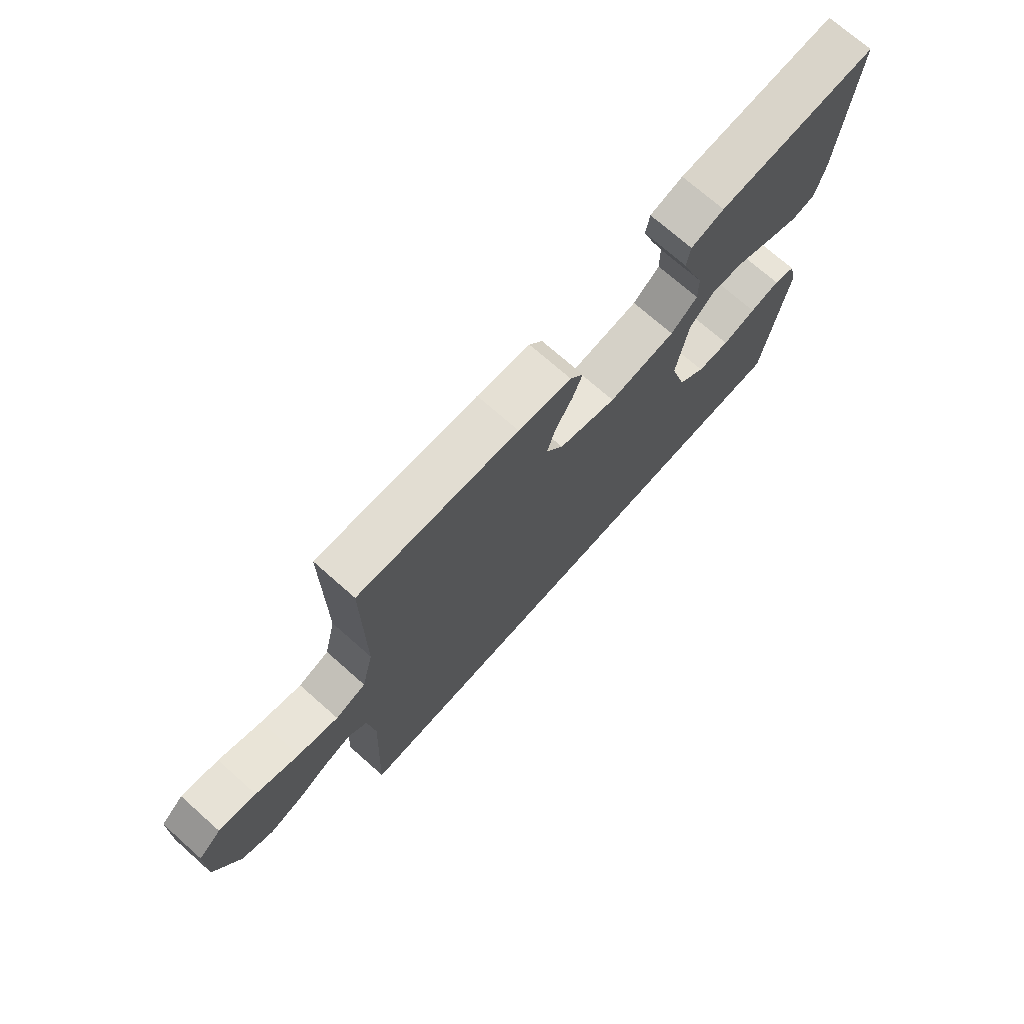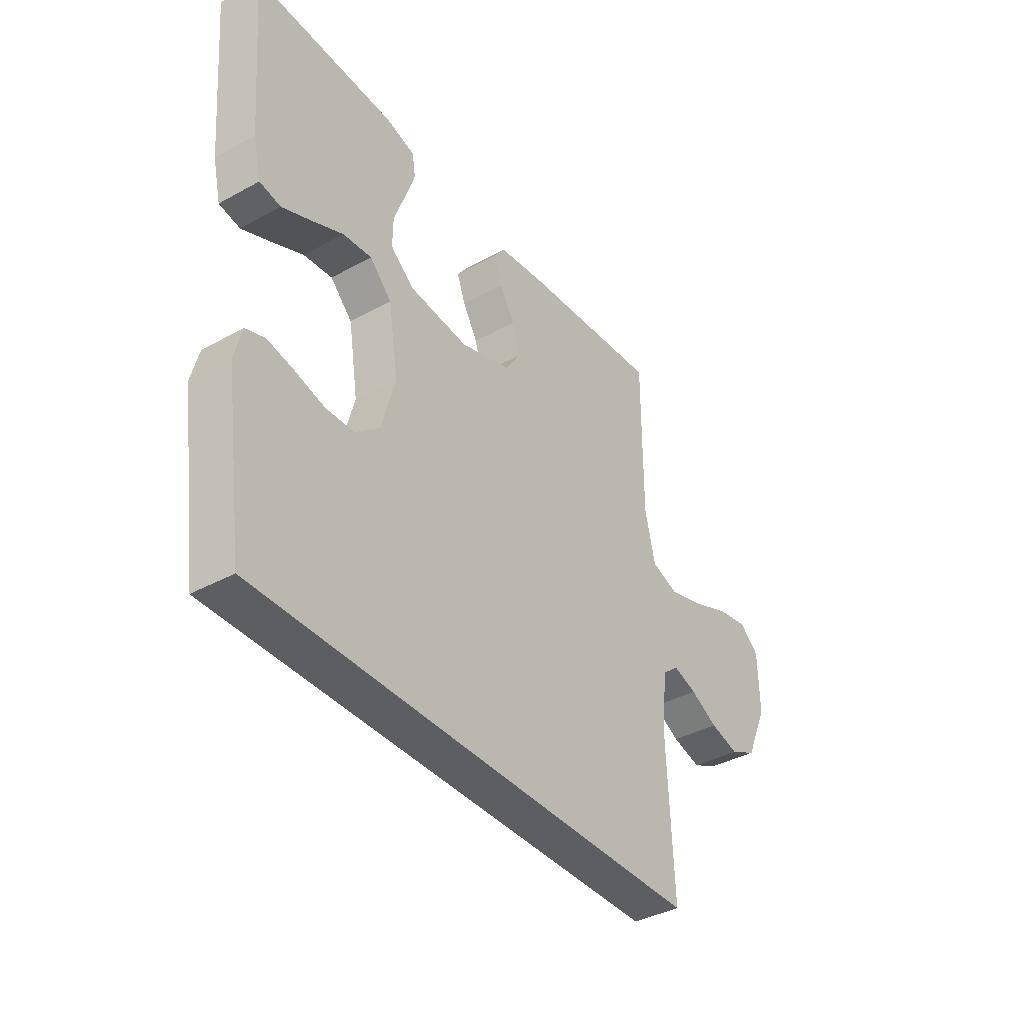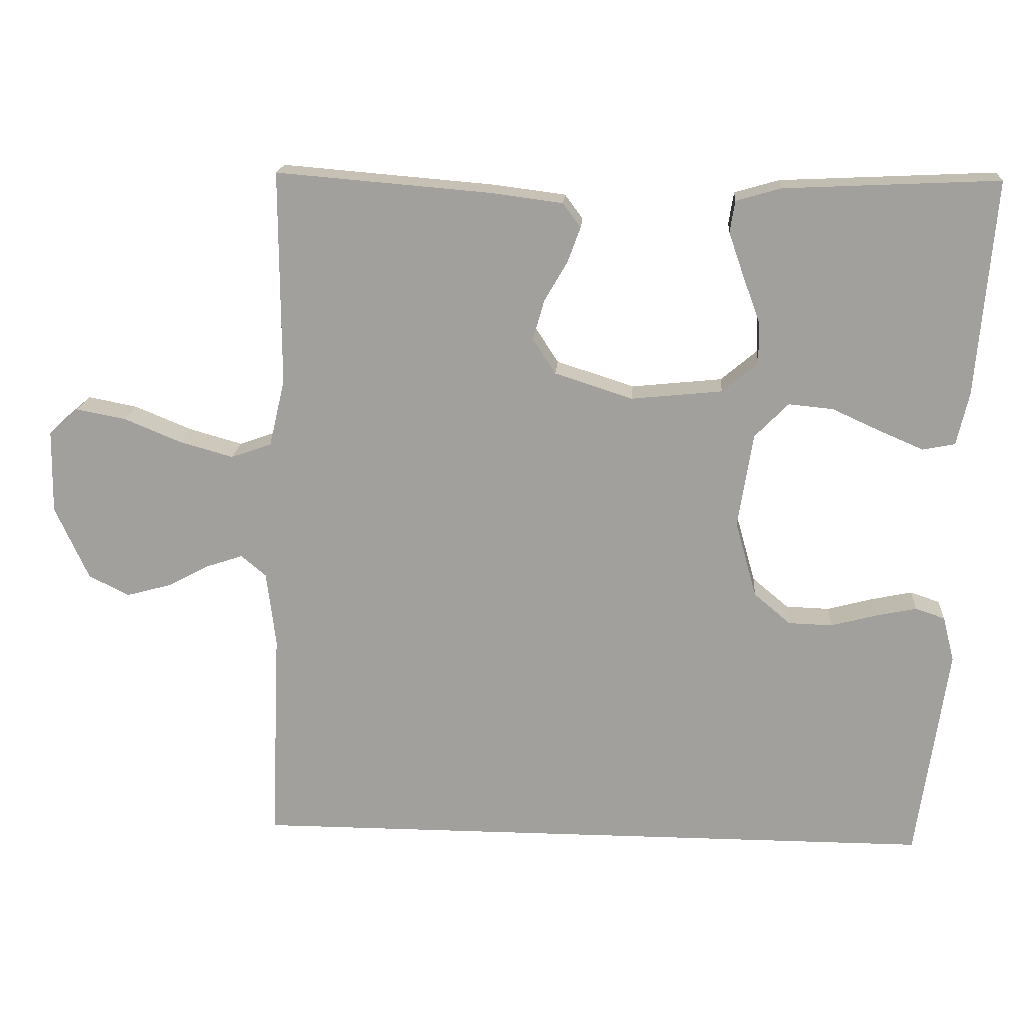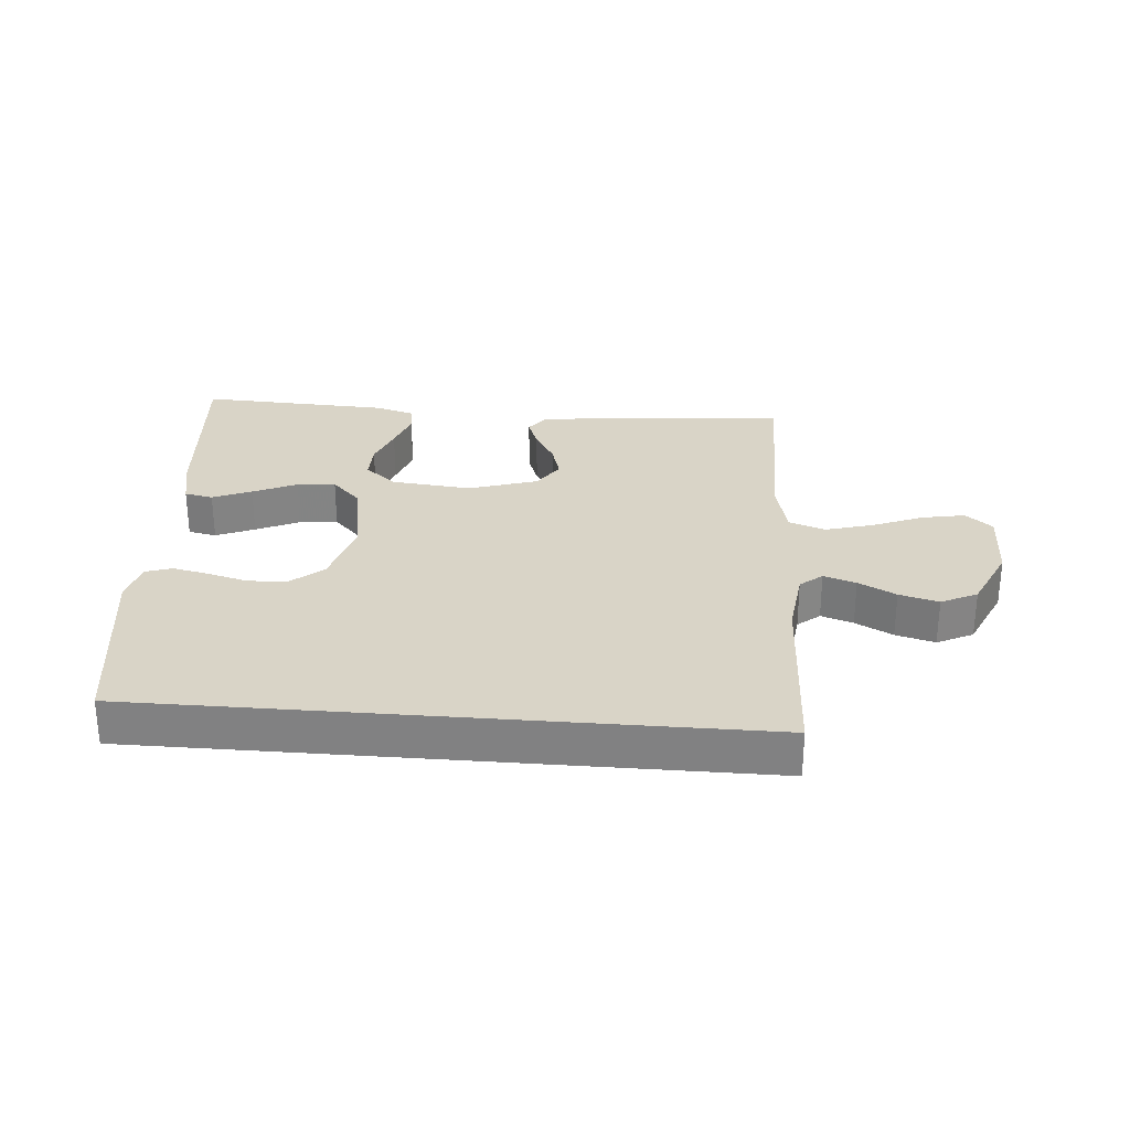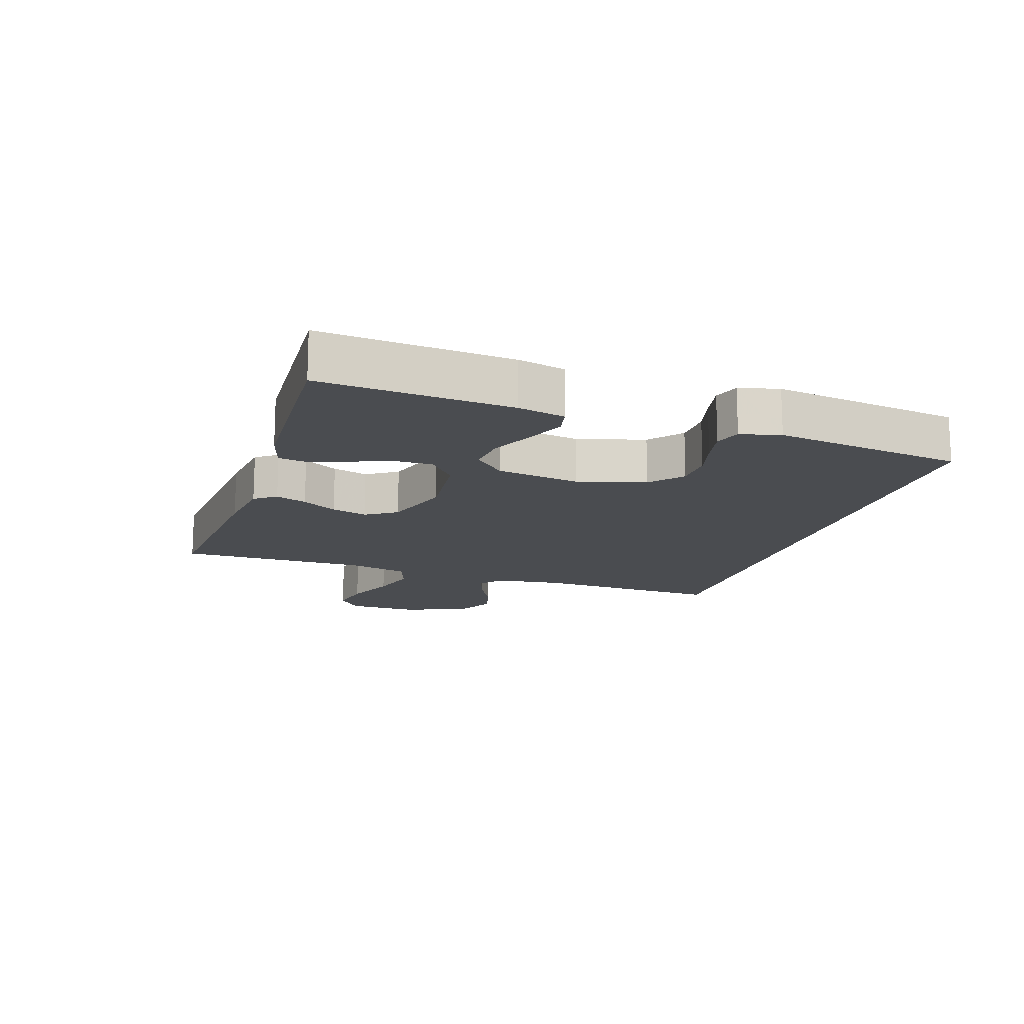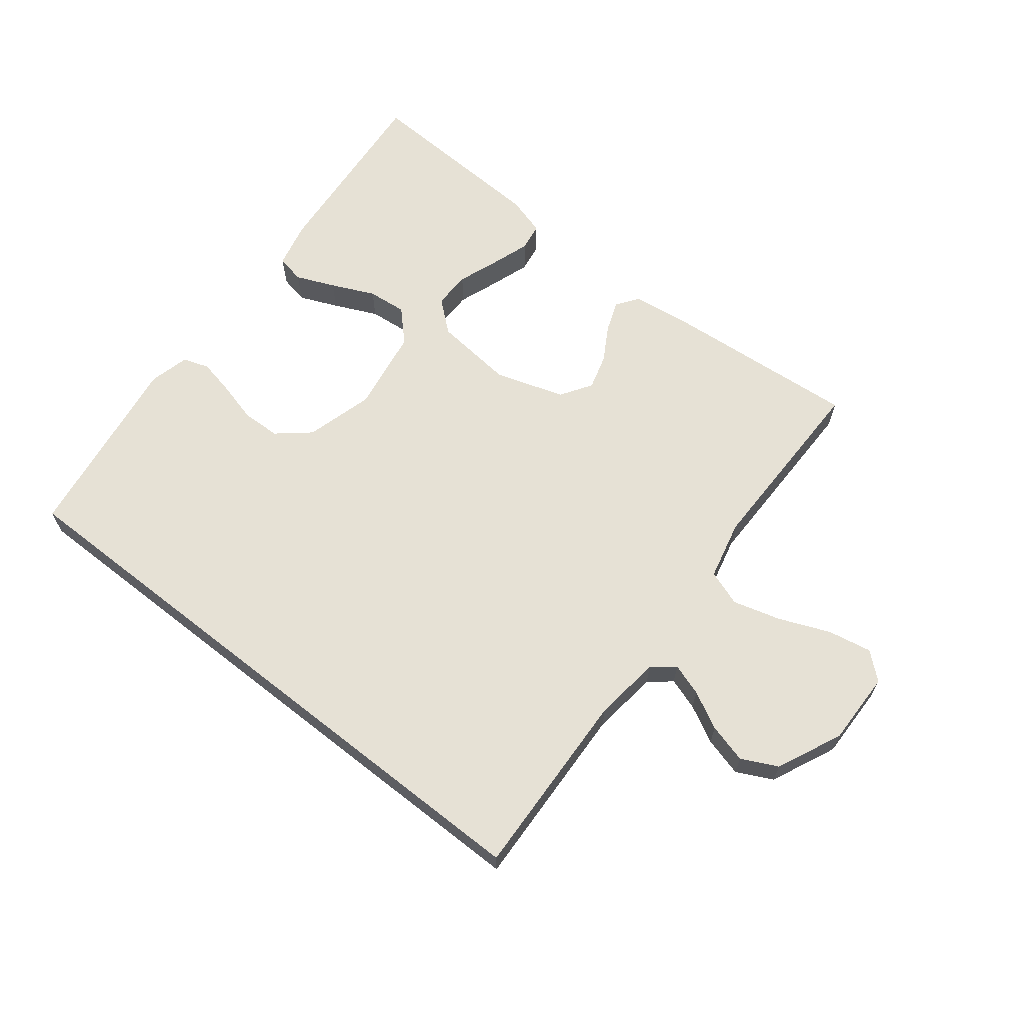
<metadata>
{"format":"obj","ext":"obj","renderer":"f3d","projection":"perspective","resolution":1024,"background":"white","views":[{"elev":72.4,"azim":-48.5,"up":"+Z"},{"elev":-38.5,"azim":124.8,"up":"+Z"},{"elev":17.7,"azim":4.0,"up":"+Z"},{"elev":28.8,"azim":-175.3,"up":"+Y"},{"elev":-15.1,"azim":72.1,"up":"+Y"},{"elev":64.7,"azim":-141.8,"up":"+Y"}]}
</metadata>
<code>
v 0.5 0.07 0.5
v 0.475 0.07 0.2
v 0.458 0.07 0.126
v 0.413 0.07 0.117
v 0.352 0.07 0.143
v 0.284 0.07 0.174
v 0.222 0.07 0.18
v 0.175 0.07 0.132
v 0.154 0.07 0
v 0.184 0.07 -0.107
v 0.235 0.07 -0.15
v 0.296 0.07 -0.152
v 0.36 0.07 -0.135
v 0.417 0.07 -0.123
v 0.458 0.07 -0.137
v 0.474 0.07 -0.2
v 0.431 0.07 -0.5
v -0.535 0.07 -0.5
v -0.522 0.07 -0.2
v -0.535 0.07 -0.095
v -0.57 0.07 -0.066
v -0.621 0.07 -0.083
v -0.68 0.07 -0.114
v -0.742 0.07 -0.131
v -0.799 0.07 -0.103
v -0.846 0.07 0
v -0.844 0.07 0.117
v -0.802 0.07 0.153
v -0.733 0.07 0.14
v -0.653 0.07 0.107
v -0.578 0.07 0.086
v -0.521 0.07 0.106
v -0.499 0.07 0.2
v -0.5 0.07 0.5
v -0.2 0.07 0.475
v -0.1 0.07 0.462
v -0.075 0.07 0.428
v -0.093 0.07 0.379
v -0.125 0.07 0.324
v -0.141 0.07 0.268
v -0.109 0.07 0.219
v 0 0.07 0.184
v 0.127 0.07 0.197
v 0.177 0.07 0.239
v 0.176 0.07 0.298
v 0.152 0.07 0.363
v 0.131 0.07 0.424
v 0.138 0.07 0.468
v 0.2 0.07 0.486
v 0.5 0 0.5
v 0.475 0 0.2
v 0.458 0 0.126
v 0.413 0 0.117
v 0.352 0 0.143
v 0.284 0 0.174
v 0.222 0 0.18
v 0.175 0 0.132
v 0.154 0 0
v 0.184 0 -0.107
v 0.235 0 -0.15
v 0.296 0 -0.152
v 0.36 0 -0.135
v 0.417 0 -0.123
v 0.458 0 -0.137
v 0.474 0 -0.2
v 0.431 0 -0.5
v -0.535 0 -0.5
v -0.522 0 -0.2
v -0.535 0 -0.095
v -0.57 0 -0.066
v -0.621 0 -0.083
v -0.68 0 -0.114
v -0.742 0 -0.131
v -0.799 0 -0.103
v -0.846 0 0
v -0.844 0 0.117
v -0.802 0 0.153
v -0.733 0 0.14
v -0.653 0 0.107
v -0.578 0 0.086
v -0.521 0 0.106
v -0.499 0 0.2
v -0.5 0 0.5
v -0.2 0 0.475
v -0.1 0 0.462
v -0.075 0 0.428
v -0.093 0 0.379
v -0.125 0 0.324
v -0.141 0 0.268
v -0.109 0 0.219
v 0 0 0.184
v 0.127 0 0.197
v 0.177 0 0.239
v 0.176 0 0.298
v 0.152 0 0.363
v 0.131 0 0.424
v 0.138 0 0.468
v 0.2 0 0.486
f 45 46 47 48
f 45 48 49 1
f 36 37 38 39
f 36 39 40
f 33 34 35 36
f 32 33 36 40
f 27 28 29 30
f 27 30 31
f 26 27 31
f 25 26 31
f 22 23 24 25
f 21 22 25 31
f 20 21 31 32
f 16 17 18 19
f 12 13 14 15
f 12 15 16
f 11 12 16 19
f 3 4 5 6
f 1 2 3 6
f 44 45 1 6
f 43 44 6 7
f 42 43 7 8
f 20 32 40 41
f 20 41 42
f 10 11 19 20
f 9 10 20 42
f 8 9 42
f 97 96 95 94
f 50 98 97 94
f 88 87 86 85
f 89 88 85
f 85 84 83 82
f 89 85 82 81
f 79 78 77 76
f 80 79 76
f 80 76 75
f 80 75 74
f 74 73 72 71
f 80 74 71 70
f 81 80 70 69
f 68 67 66 65
f 64 63 62 61
f 65 64 61
f 68 65 61 60
f 55 54 53 52
f 55 52 51 50
f 55 50 94 93
f 56 55 93 92
f 57 56 92 91
f 90 89 81 69
f 91 90 69
f 69 68 60 59
f 91 69 59 58
f 91 58 57
f 1 50 51 2
f 2 51 52 3
f 3 52 53 4
f 4 53 54 5
f 5 54 55 6
f 6 55 56 7
f 7 56 57 8
f 8 57 58 9
f 9 58 59 10
f 10 59 60 11
f 11 60 61 12
f 12 61 62 13
f 13 62 63 14
f 14 63 64 15
f 15 64 65 16
f 16 65 66 17
f 17 66 67 18
f 18 67 68 19
f 19 68 69 20
f 20 69 70 21
f 21 70 71 22
f 22 71 72 23
f 23 72 73 24
f 24 73 74 25
f 25 74 75 26
f 26 75 76 27
f 27 76 77 28
f 28 77 78 29
f 29 78 79 30
f 30 79 80 31
f 31 80 81 32
f 32 81 82 33
f 33 82 83 34
f 34 83 84 35
f 35 84 85 36
f 36 85 86 37
f 37 86 87 38
f 38 87 88 39
f 39 88 89 40
f 40 89 90 41
f 41 90 91 42
f 42 91 92 43
f 43 92 93 44
f 44 93 94 45
f 45 94 95 46
f 46 95 96 47
f 47 96 97 48
f 48 97 98 49
f 49 98 50 1

</code>
